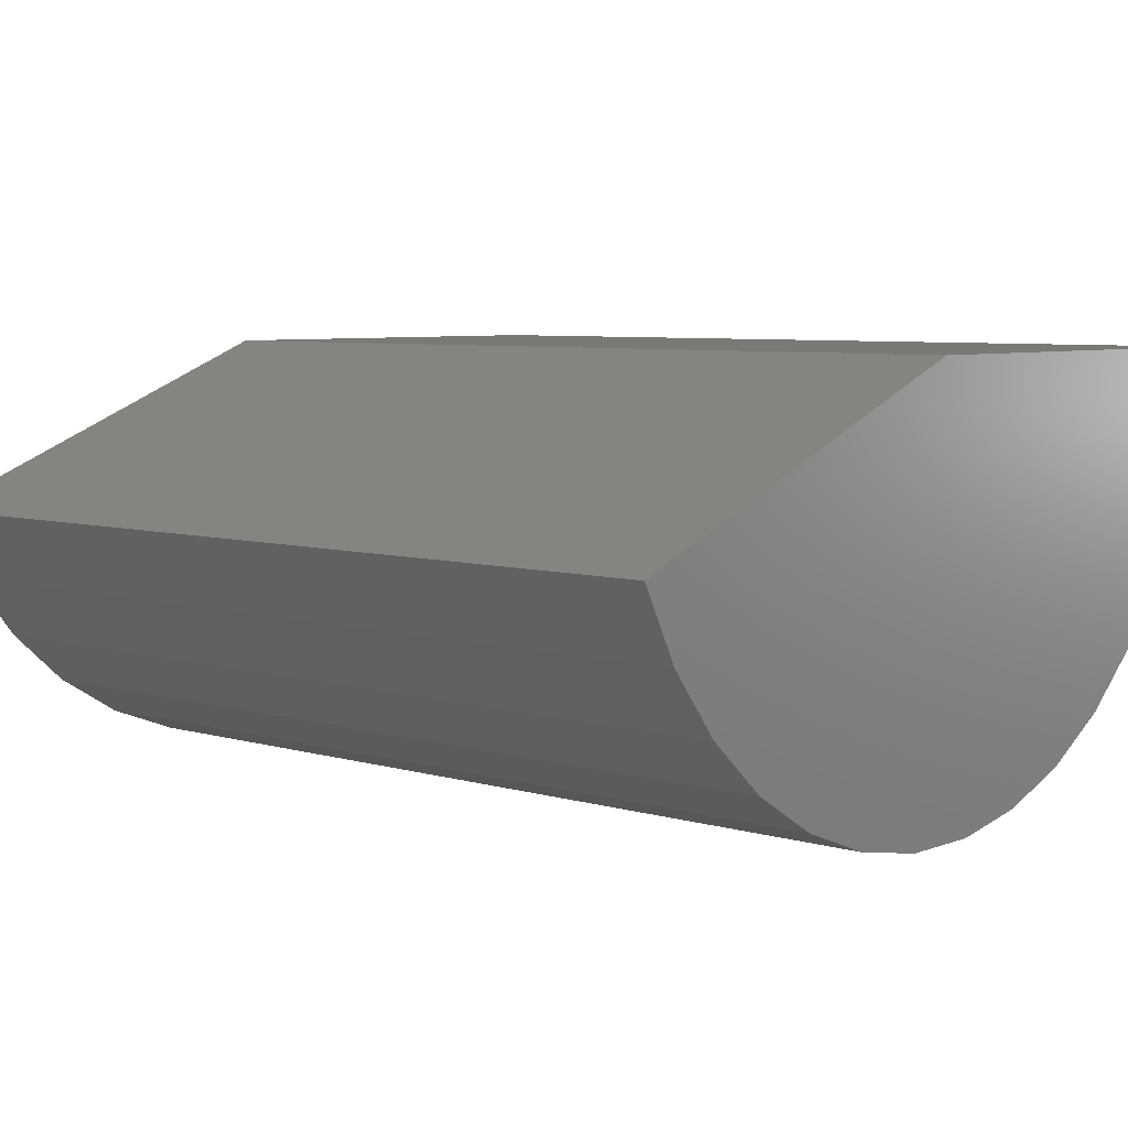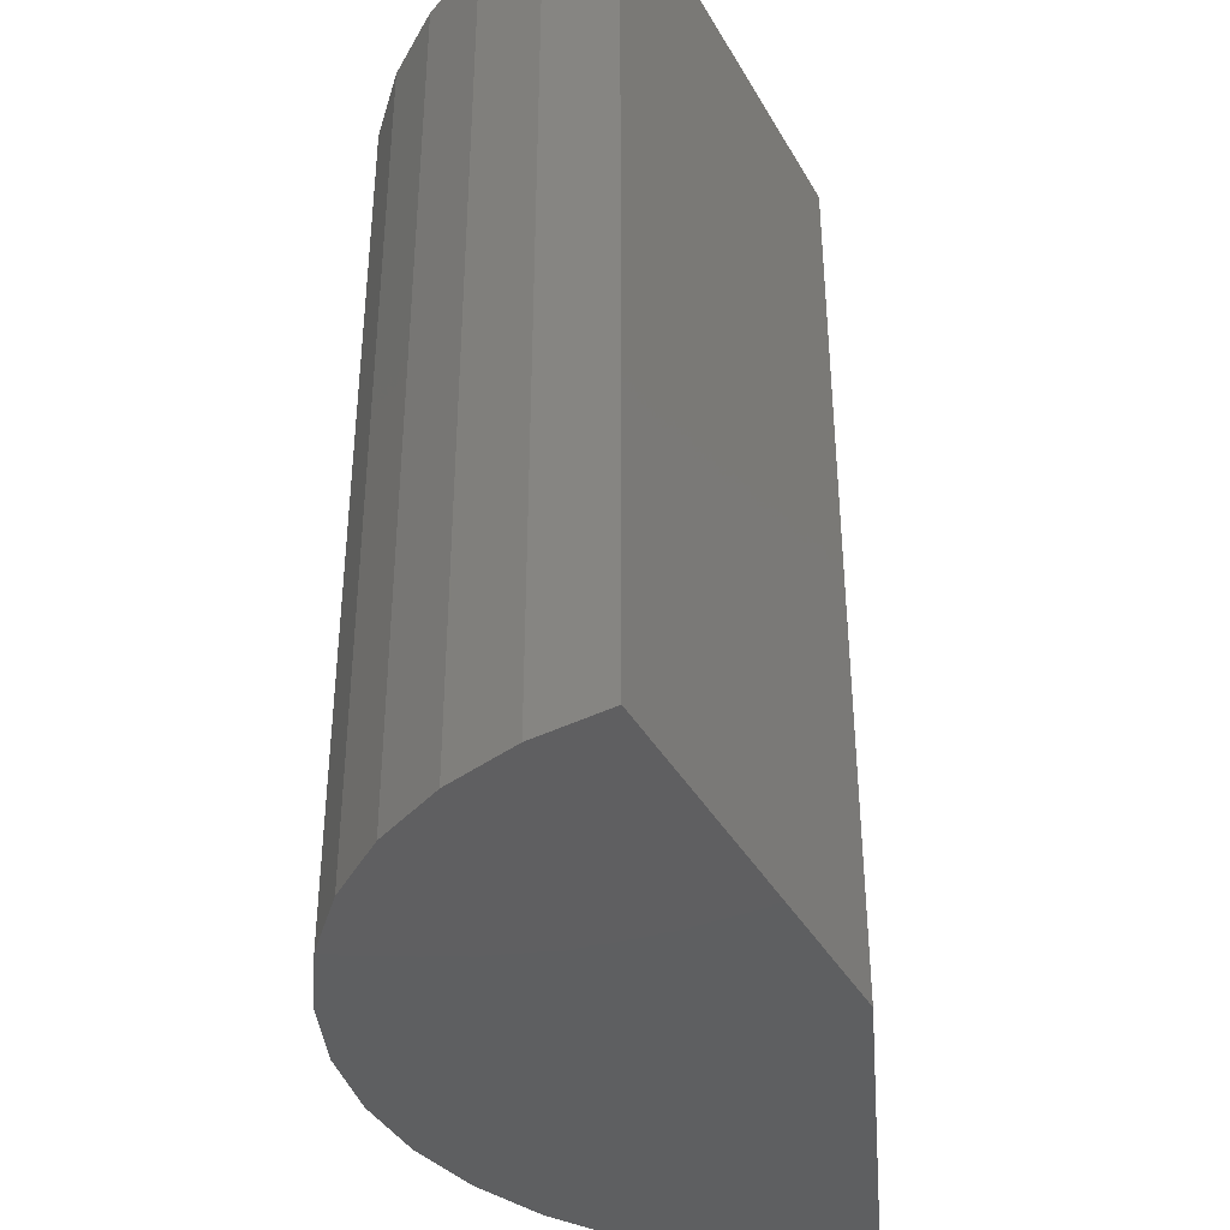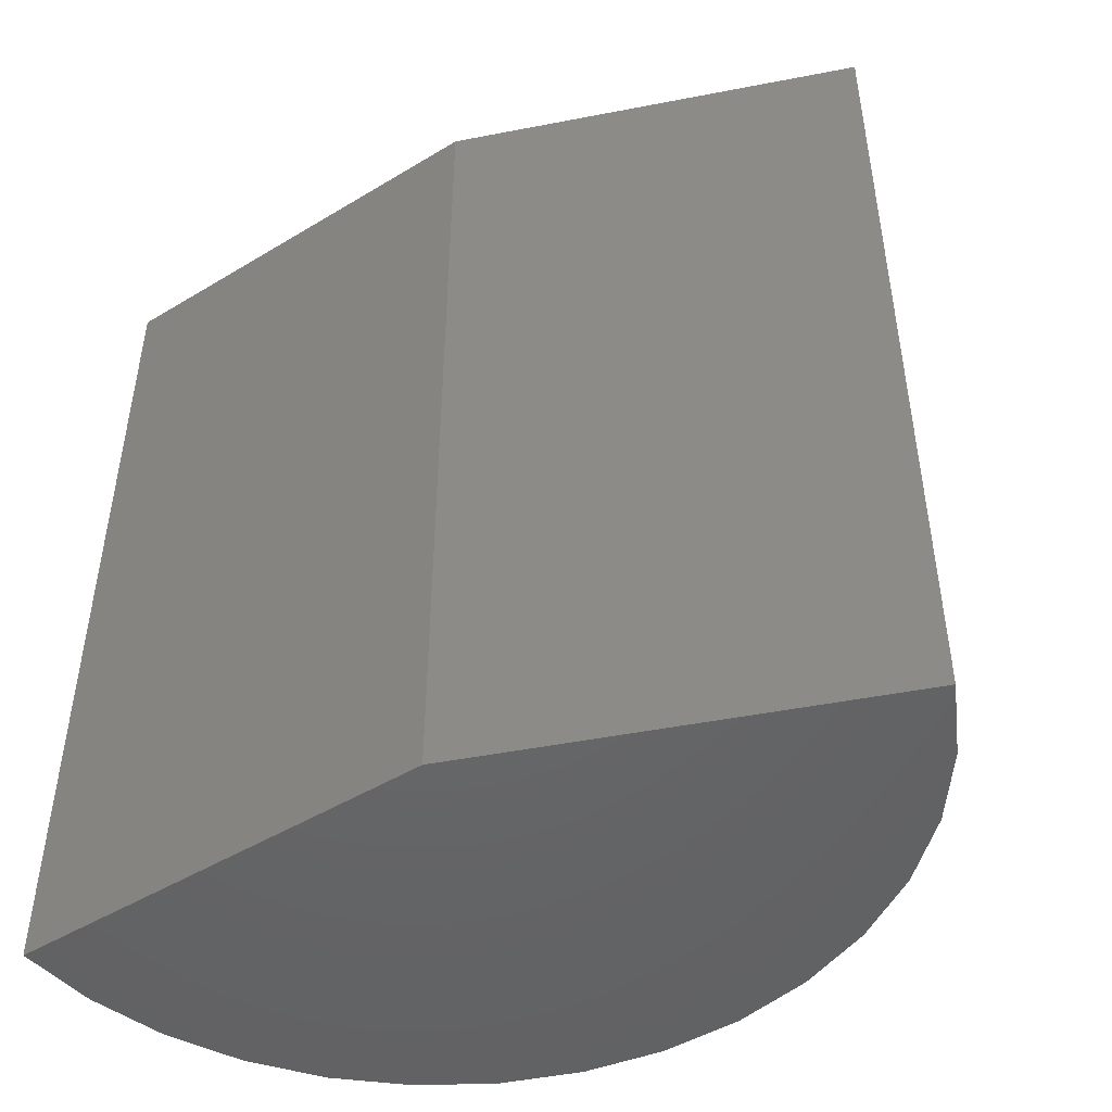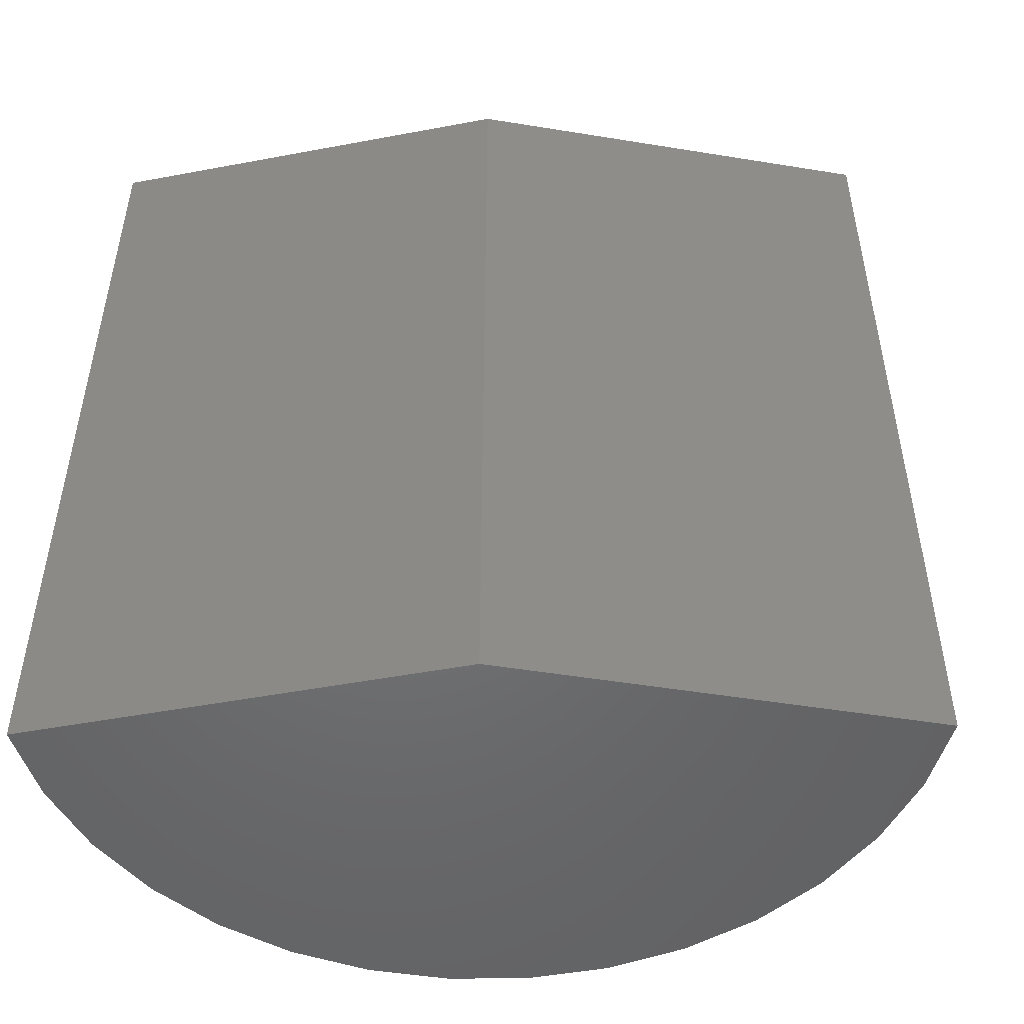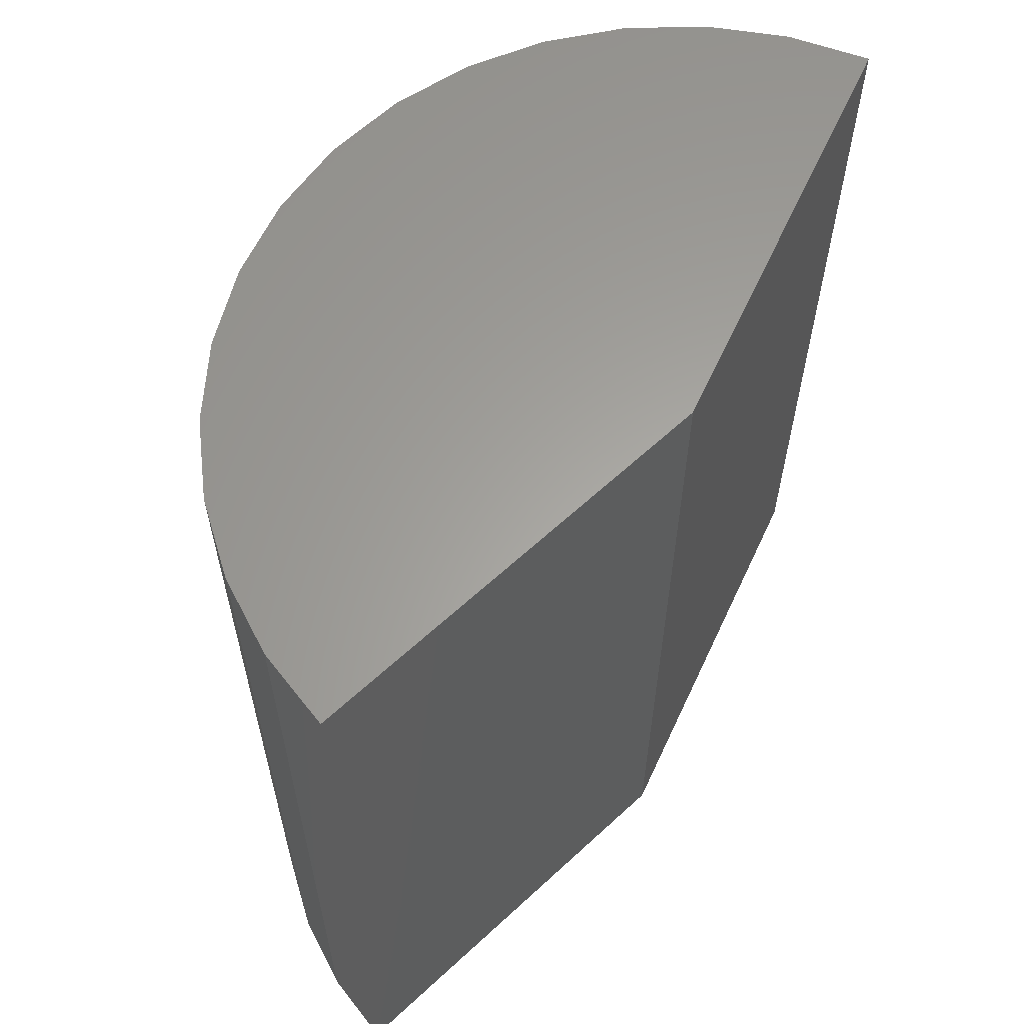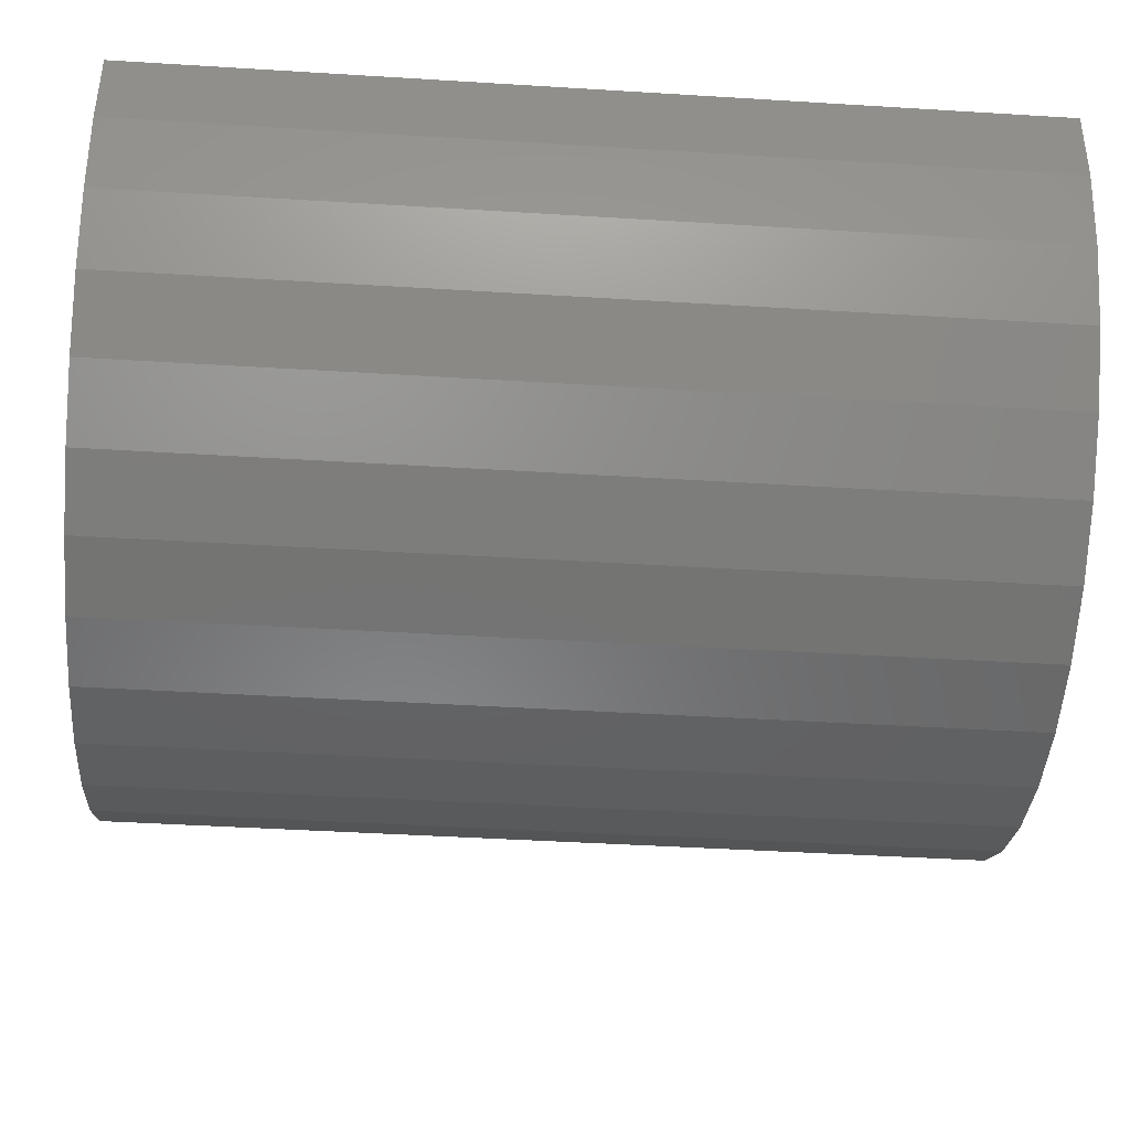
<metadata>
{"format":"stl","ext":"stl","renderer":"f3d","projection":"perspective","resolution":1024,"background":"white","views":[{"elev":6.2,"azim":-47.9,"up":"+Y"},{"elev":-39.1,"azim":116.8,"up":"+Z"},{"elev":-47.8,"azim":-145.8,"up":"+Z"},{"elev":-49.8,"azim":-168.3,"up":"+Z"},{"elev":61.8,"azim":136.8,"up":"+Z"},{"elev":-44.5,"azim":85.9,"up":"+Y"}]}
</metadata>
<code>
# stl→obj: 34 verts, 64 faces
v 0.007895 0 0.007895
v -0.09467 -0.04119 0.007895
v 0.007895 0 0.2421
v -0.09467 -0.04119 0.2421
v 0.1184 0 0.007895
v 0.1184 0 0.2421
v -0.02148 -0.1066 0.2421
v -0.00149 -0.1101 0.2421
v 0.01882 -0.11 0.2421
v 0.03875 -0.1061 0.2421
v -0.04048 -0.09938 0.2421
v 0.05765 -0.0987 0.2421
v -0.05784 -0.08885 0.2421
v 0.07486 -0.08793 0.2421
v 0.1166 -0.02022 0.2421
v 0.111 -0.03976 0.2421
v -0.0854 -0.05926 0.2421
v 0.102 -0.05795 0.2421
v -0.07299 -0.07533 0.2421
v 0.08982 -0.07419 0.2421
v -0.0854 -0.05926 0.007895
v -0.07299 -0.07533 0.007895
v -0.05784 -0.08885 0.007895
v -0.04048 -0.09938 0.007895
v -0.02148 -0.1066 0.007895
v -0.00149 -0.1101 0.007895
v 0.01882 -0.11 0.007895
v 0.03875 -0.1061 0.007895
v 0.05765 -0.0987 0.007895
v 0.07486 -0.08793 0.007895
v 0.08982 -0.07419 0.007895
v 0.102 -0.05795 0.007895
v 0.111 -0.03976 0.007895
v 0.1166 -0.02022 0.007895
f 1 2 3
f 3 2 4
f 1 3 5
f 5 3 6
f 7 8 9
f 10 7 9
f 11 7 10
f 12 11 10
f 13 11 12
f 14 13 12
f 6 3 15
f 15 3 4
f 15 4 16
f 16 4 17
f 16 17 18
f 18 17 19
f 18 19 20
f 20 19 13
f 20 13 14
f 4 2 17
f 17 2 21
f 17 21 19
f 19 21 22
f 19 22 13
f 13 22 23
f 13 23 11
f 11 23 24
f 11 24 7
f 7 24 25
f 7 25 8
f 8 25 26
f 8 26 9
f 9 26 27
f 9 27 10
f 10 27 28
f 10 28 12
f 12 28 29
f 12 29 14
f 14 29 30
f 14 30 20
f 20 30 31
f 20 31 18
f 18 31 32
f 18 32 16
f 16 32 33
f 16 33 15
f 15 33 34
f 15 34 6
f 6 34 5
f 27 26 25
f 27 25 28
f 28 25 24
f 28 24 29
f 29 24 23
f 29 23 30
f 30 23 31
f 31 23 22
f 31 22 32
f 32 22 21
f 32 21 33
f 33 21 2
f 33 2 34
f 34 2 1
f 34 1 5

</code>
